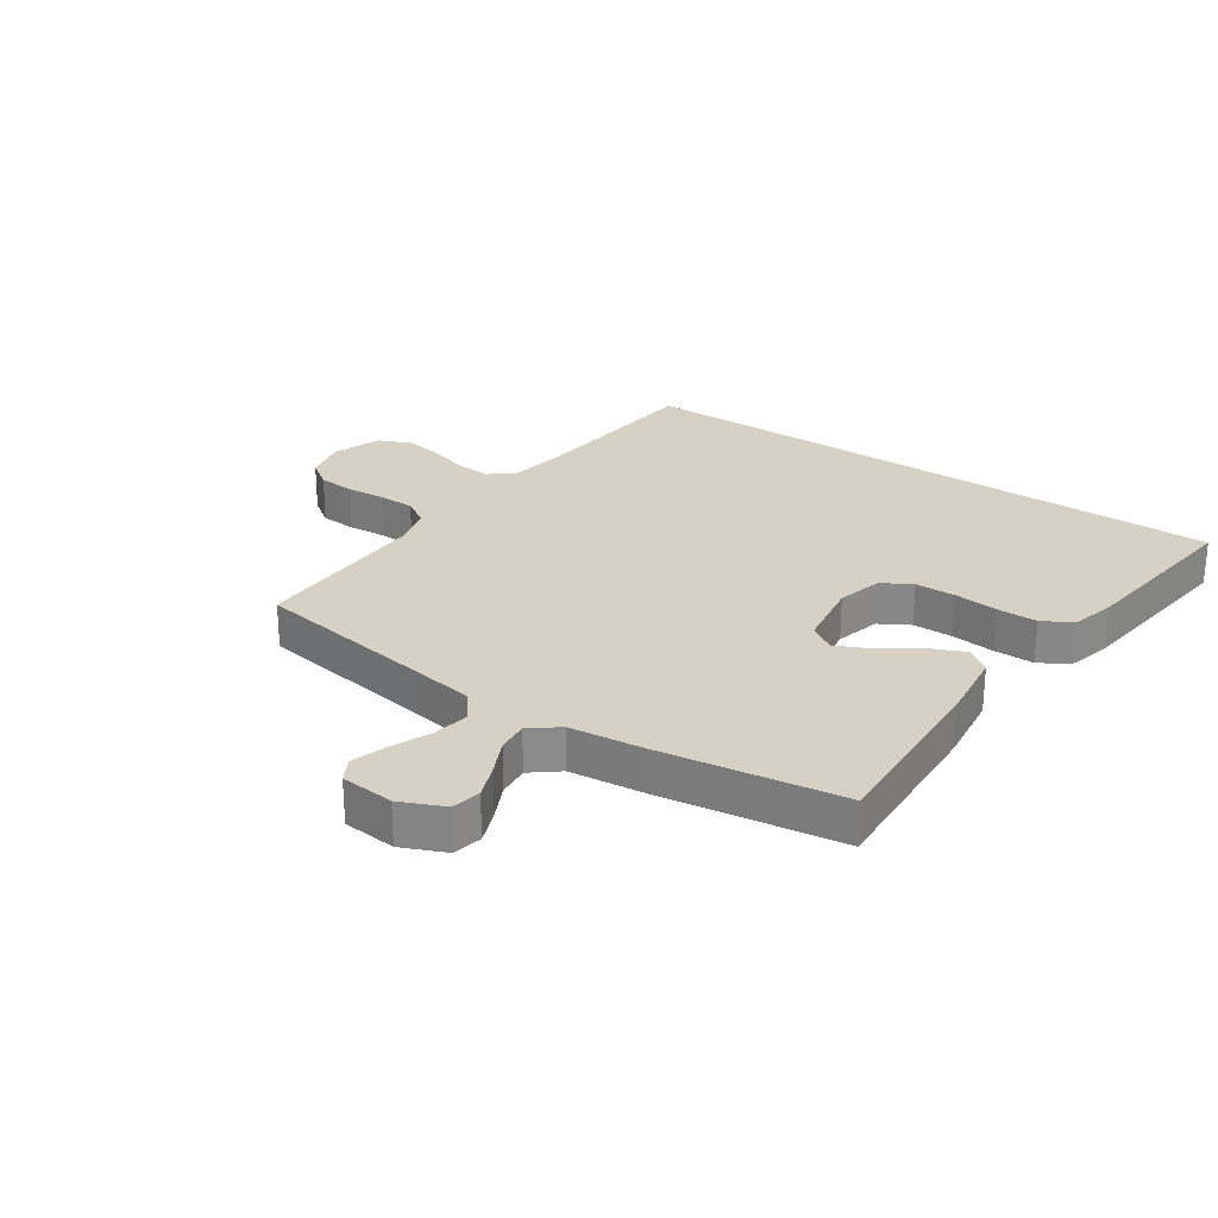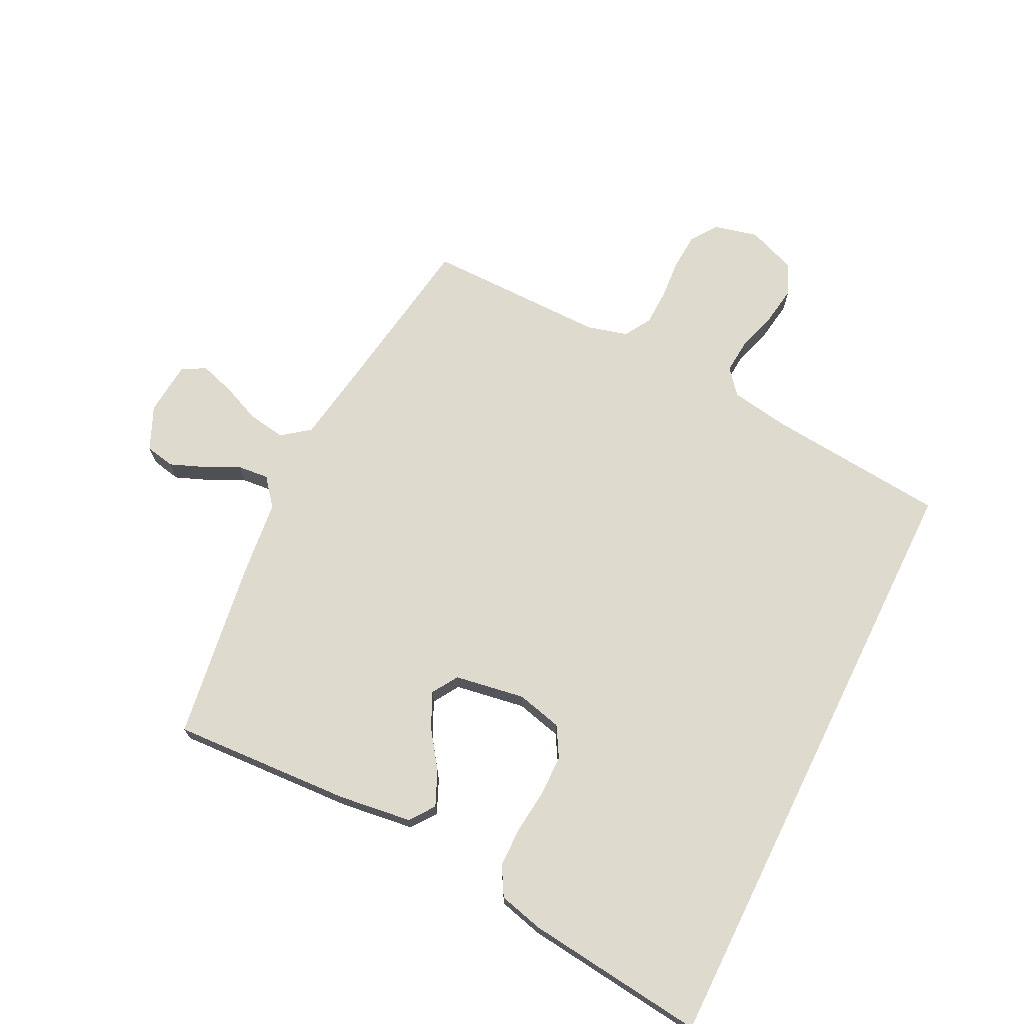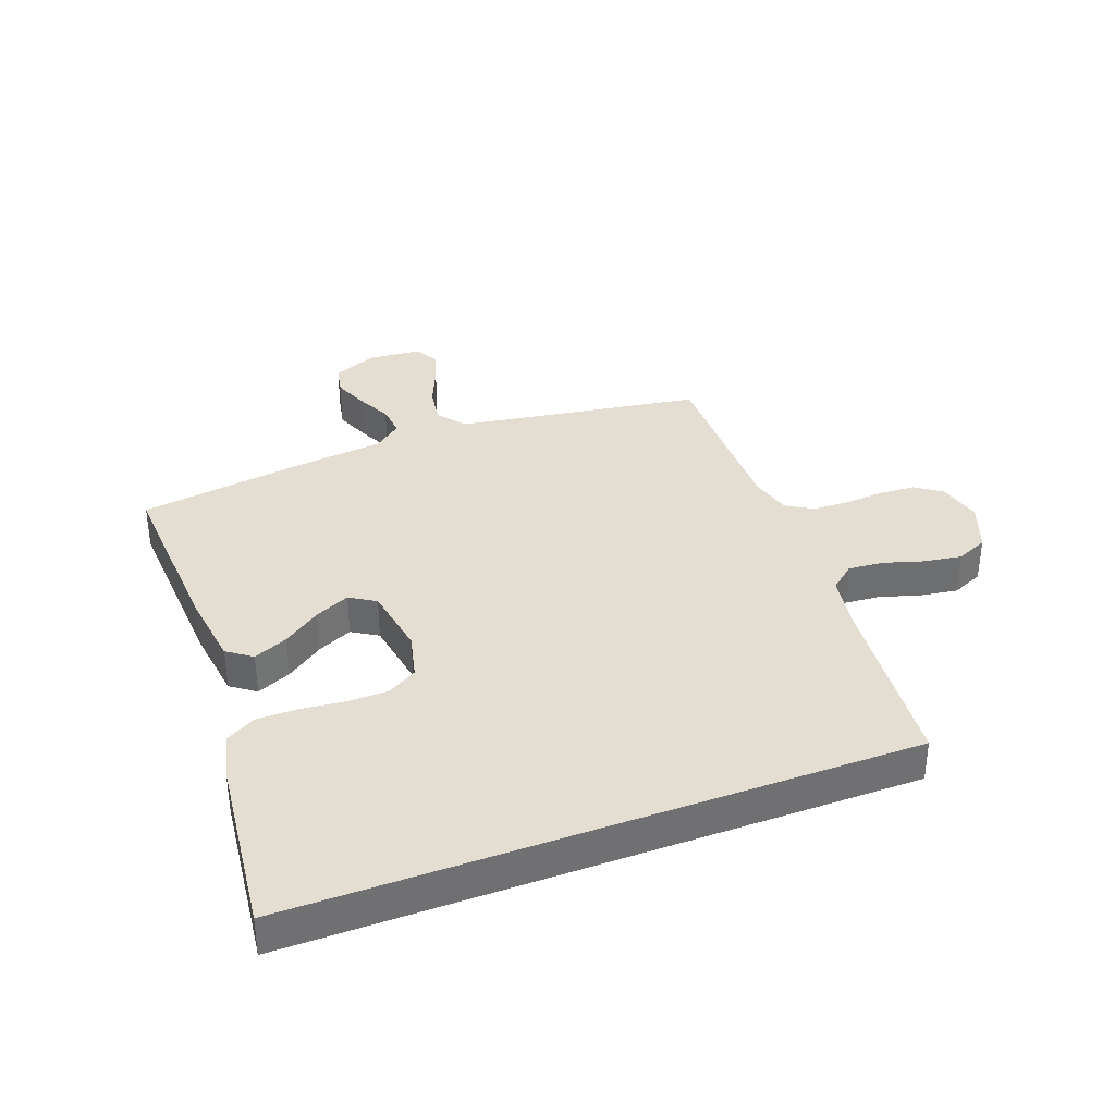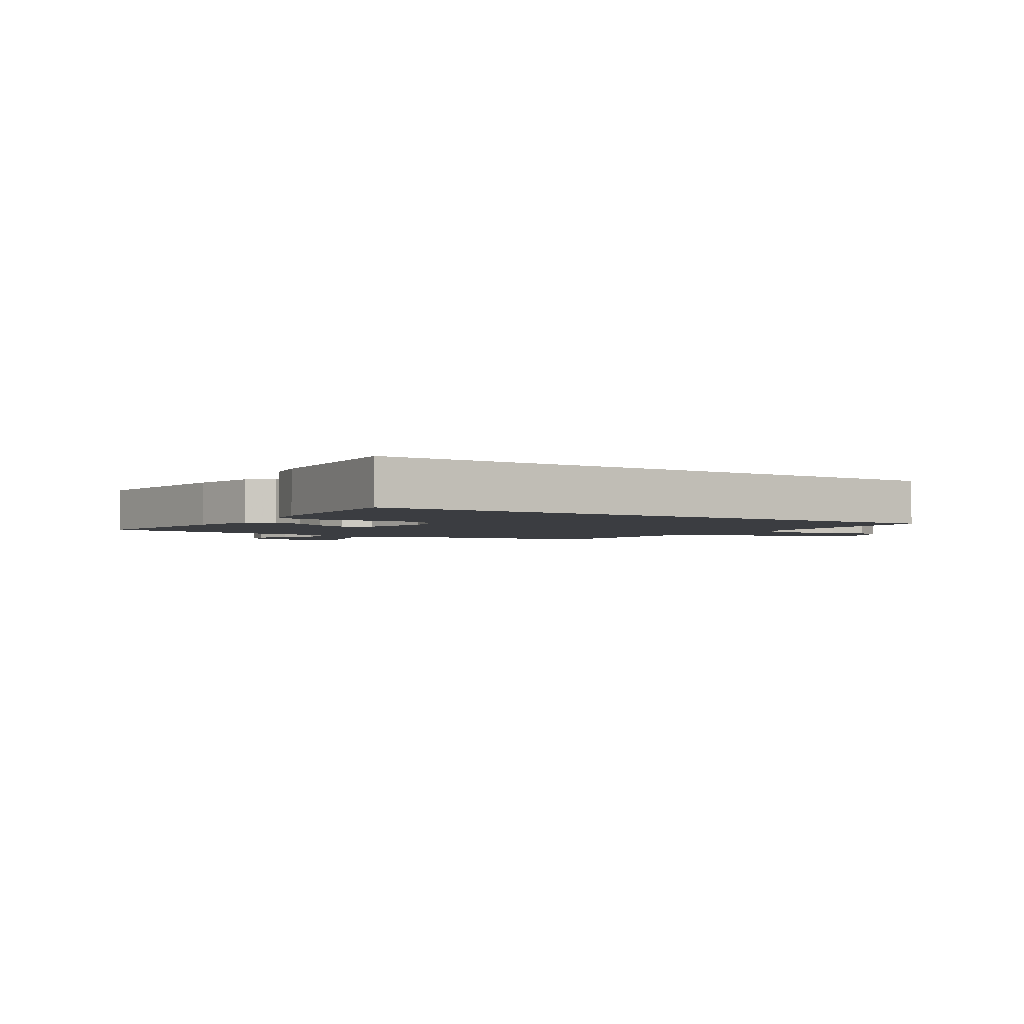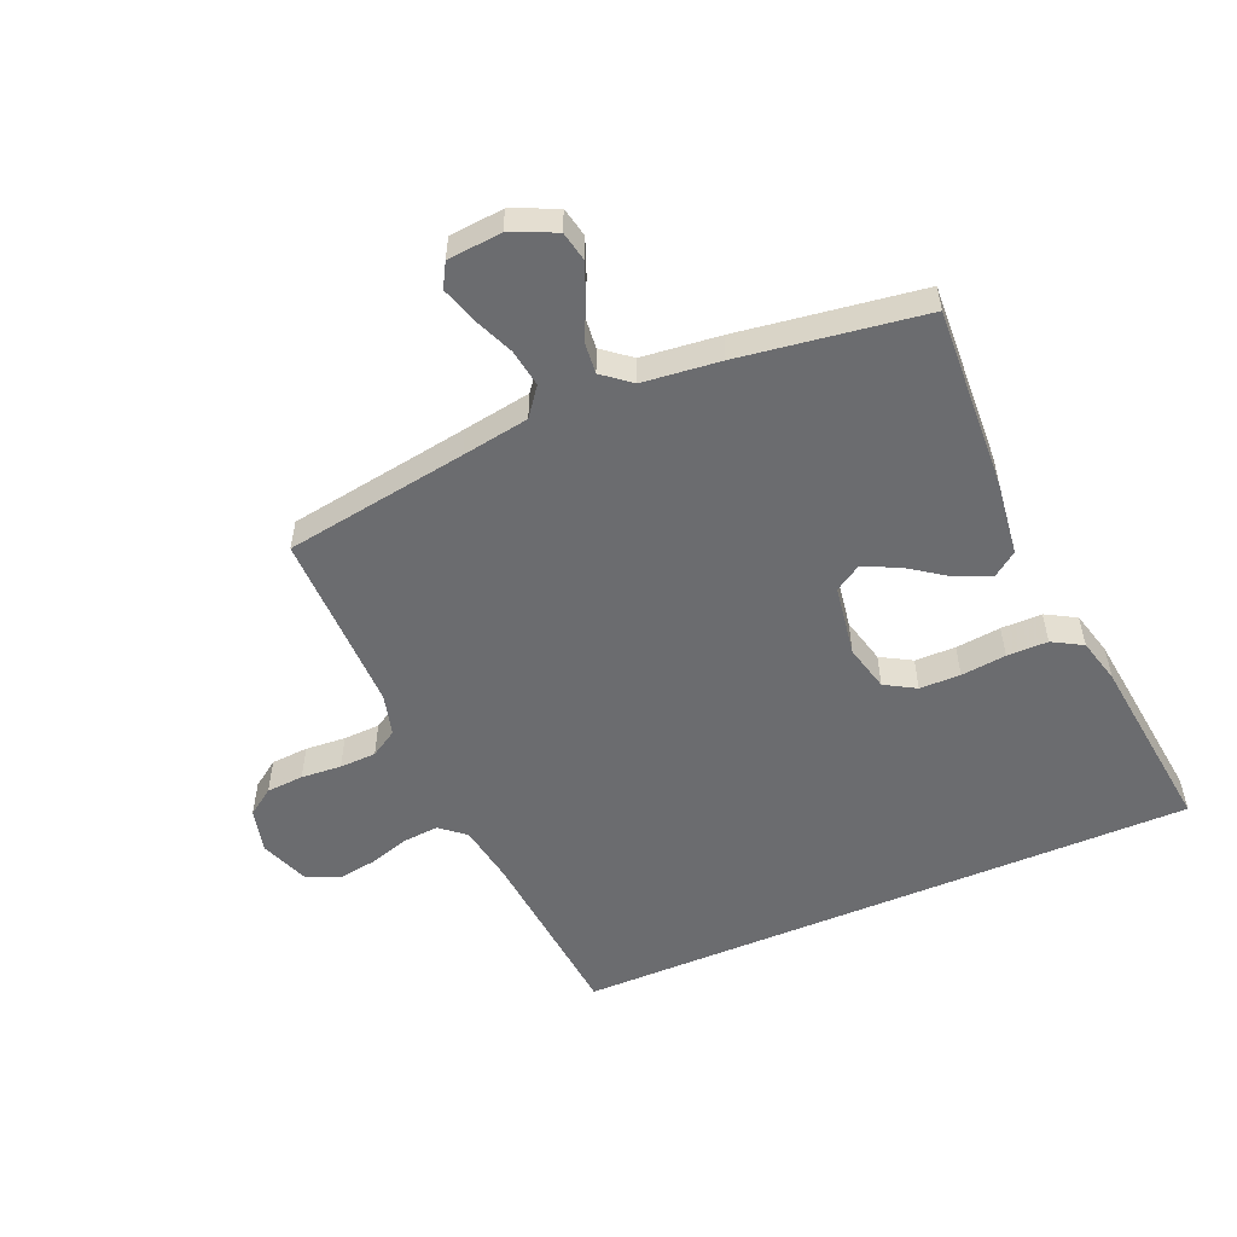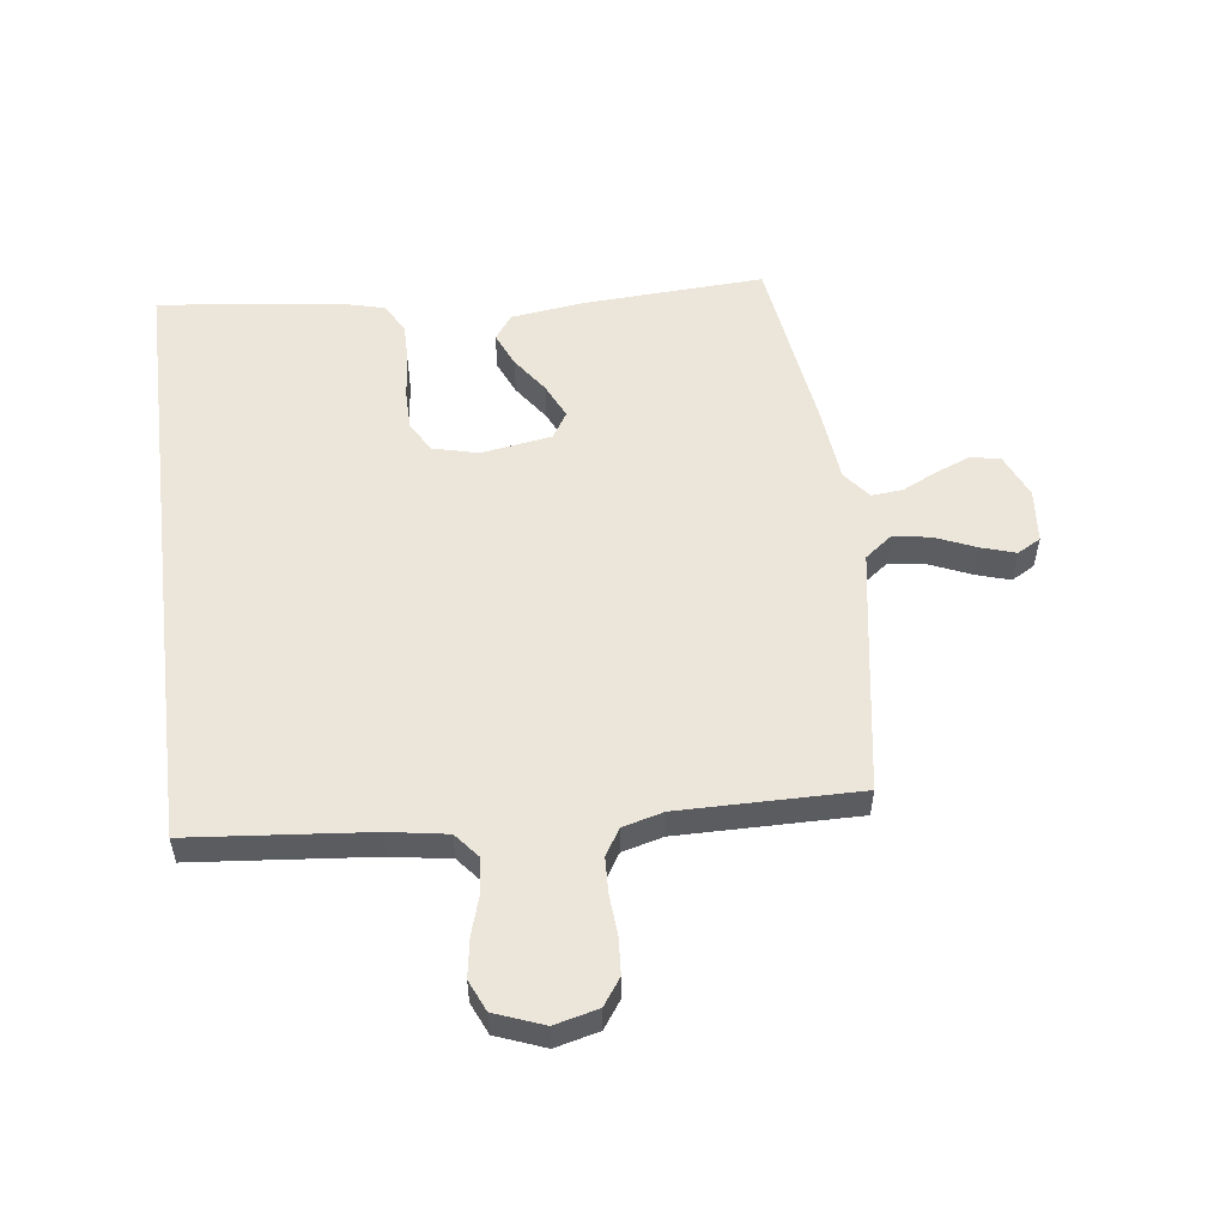
<metadata>
{"format":"obj","ext":"obj","renderer":"f3d","projection":"perspective","resolution":1024,"background":"white","views":[{"elev":26.7,"azim":-145.5,"up":"+Y"},{"elev":71.1,"azim":-63.7,"up":"+Y"},{"elev":36.1,"azim":-20.6,"up":"+Y"},{"elev":-2.5,"azim":-34.5,"up":"+Y"},{"elev":-53.7,"azim":-156.8,"up":"+Y"},{"elev":54.5,"azim":82.8,"up":"+Y"}]}
</metadata>
<code>
v -0.568 0.07 0.5
v 0.453 0.07 0.5
v 0.481 0.07 0.2
v 0.497 0.07 0.103
v 0.538 0.07 0.069
v 0.597 0.07 0.074
v 0.662 0.07 0.094
v 0.726 0.07 0.104
v 0.778 0.07 0.081
v 0.809 0.07 0
v 0.791 0.07 -0.073
v 0.747 0.07 -0.104
v 0.686 0.07 -0.108
v 0.62 0.07 -0.103
v 0.56 0.07 -0.105
v 0.516 0.07 -0.132
v 0.498 0.07 -0.2
v 0.5 0.07 -0.5
v 0.2 0.07 -0.547
v 0.09 0.07 -0.565
v 0.055 0.07 -0.611
v 0.065 0.07 -0.673
v 0.093 0.07 -0.739
v 0.111 0.07 -0.797
v 0.089 0.07 -0.836
v 0 0.07 -0.844
v -0.073 0.07 -0.812
v -0.083 0.07 -0.763
v -0.06 0.07 -0.705
v -0.032 0.07 -0.647
v -0.027 0.07 -0.595
v -0.073 0.07 -0.558
v -0.2 0.07 -0.544
v -0.5 0.07 -0.5
v -0.484 0.07 -0.2
v -0.468 0.07 -0.078
v -0.427 0.07 -0.048
v -0.37 0.07 -0.073
v -0.308 0.07 -0.117
v -0.25 0.07 -0.144
v -0.207 0.07 -0.117
v -0.188 0.07 0
v -0.207 0.07 0.076
v -0.257 0.07 0.105
v -0.324 0.07 0.106
v -0.398 0.07 0.098
v -0.465 0.07 0.098
v -0.514 0.07 0.126
v -0.533 0.07 0.2
v -0.568 0 0.5
v 0.453 0 0.5
v 0.481 0 0.2
v 0.497 0 0.103
v 0.538 0 0.069
v 0.597 0 0.074
v 0.662 0 0.094
v 0.726 0 0.104
v 0.778 0 0.081
v 0.809 0 0
v 0.791 0 -0.073
v 0.747 0 -0.104
v 0.686 0 -0.108
v 0.62 0 -0.103
v 0.56 0 -0.105
v 0.516 0 -0.132
v 0.498 0 -0.2
v 0.5 0 -0.5
v 0.2 0 -0.547
v 0.09 0 -0.565
v 0.055 0 -0.611
v 0.065 0 -0.673
v 0.093 0 -0.739
v 0.111 0 -0.797
v 0.089 0 -0.836
v 0 0 -0.844
v -0.073 0 -0.812
v -0.083 0 -0.763
v -0.06 0 -0.705
v -0.032 0 -0.647
v -0.027 0 -0.595
v -0.073 0 -0.558
v -0.2 0 -0.544
v -0.5 0 -0.5
v -0.484 0 -0.2
v -0.468 0 -0.078
v -0.427 0 -0.048
v -0.37 0 -0.073
v -0.308 0 -0.117
v -0.25 0 -0.144
v -0.207 0 -0.117
v -0.188 0 0
v -0.207 0 0.076
v -0.257 0 0.105
v -0.324 0 0.106
v -0.398 0 0.098
v -0.465 0 0.098
v -0.514 0 0.126
v -0.533 0 0.2
f 45 46 47 48
f 44 45 48 49
f 36 37 38 39
f 36 39 40
f 35 36 40
f 32 33 34 35
f 31 32 35 40
f 27 28 29 30
f 25 26 27 30
f 25 30 31
f 22 23 24 25
f 21 22 25 31
f 20 21 31 40
f 17 18 19
f 16 17 19 20
f 11 12 13 14
f 11 14 15
f 10 11 15
f 9 10 15
f 6 7 8 9
f 5 6 9 15
f 4 5 15 16
f 49 1 2 3
f 44 49 3 4
f 16 20 40 41
f 16 41 42
f 43 44 4 16
f 16 42 43
f 97 96 95 94
f 98 97 94 93
f 88 87 86 85
f 89 88 85
f 89 85 84
f 84 83 82 81
f 89 84 81 80
f 79 78 77 76
f 79 76 75 74
f 80 79 74
f 74 73 72 71
f 80 74 71 70
f 89 80 70 69
f 68 67 66
f 69 68 66 65
f 63 62 61 60
f 64 63 60
f 64 60 59
f 64 59 58
f 58 57 56 55
f 64 58 55 54
f 65 64 54 53
f 52 51 50 98
f 53 52 98 93
f 90 89 69 65
f 91 90 65
f 65 53 93 92
f 92 91 65
f 1 50 51 2
f 2 51 52 3
f 3 52 53 4
f 4 53 54 5
f 5 54 55 6
f 6 55 56 7
f 7 56 57 8
f 8 57 58 9
f 9 58 59 10
f 10 59 60 11
f 11 60 61 12
f 12 61 62 13
f 13 62 63 14
f 14 63 64 15
f 15 64 65 16
f 16 65 66 17
f 17 66 67 18
f 18 67 68 19
f 19 68 69 20
f 20 69 70 21
f 21 70 71 22
f 22 71 72 23
f 23 72 73 24
f 24 73 74 25
f 25 74 75 26
f 26 75 76 27
f 27 76 77 28
f 28 77 78 29
f 29 78 79 30
f 30 79 80 31
f 31 80 81 32
f 32 81 82 33
f 33 82 83 34
f 34 83 84 35
f 35 84 85 36
f 36 85 86 37
f 37 86 87 38
f 38 87 88 39
f 39 88 89 40
f 40 89 90 41
f 41 90 91 42
f 42 91 92 43
f 43 92 93 44
f 44 93 94 45
f 45 94 95 46
f 46 95 96 47
f 47 96 97 48
f 48 97 98 49
f 49 98 50 1

</code>
